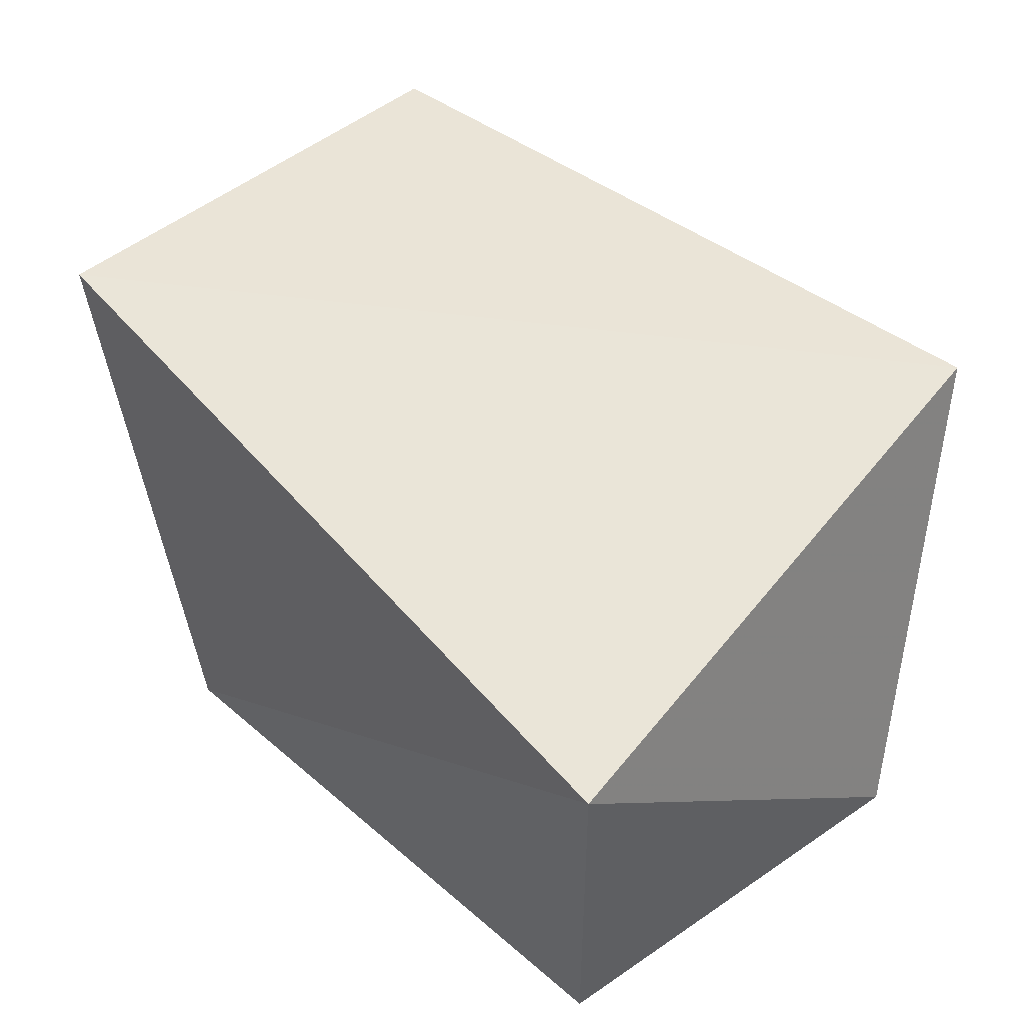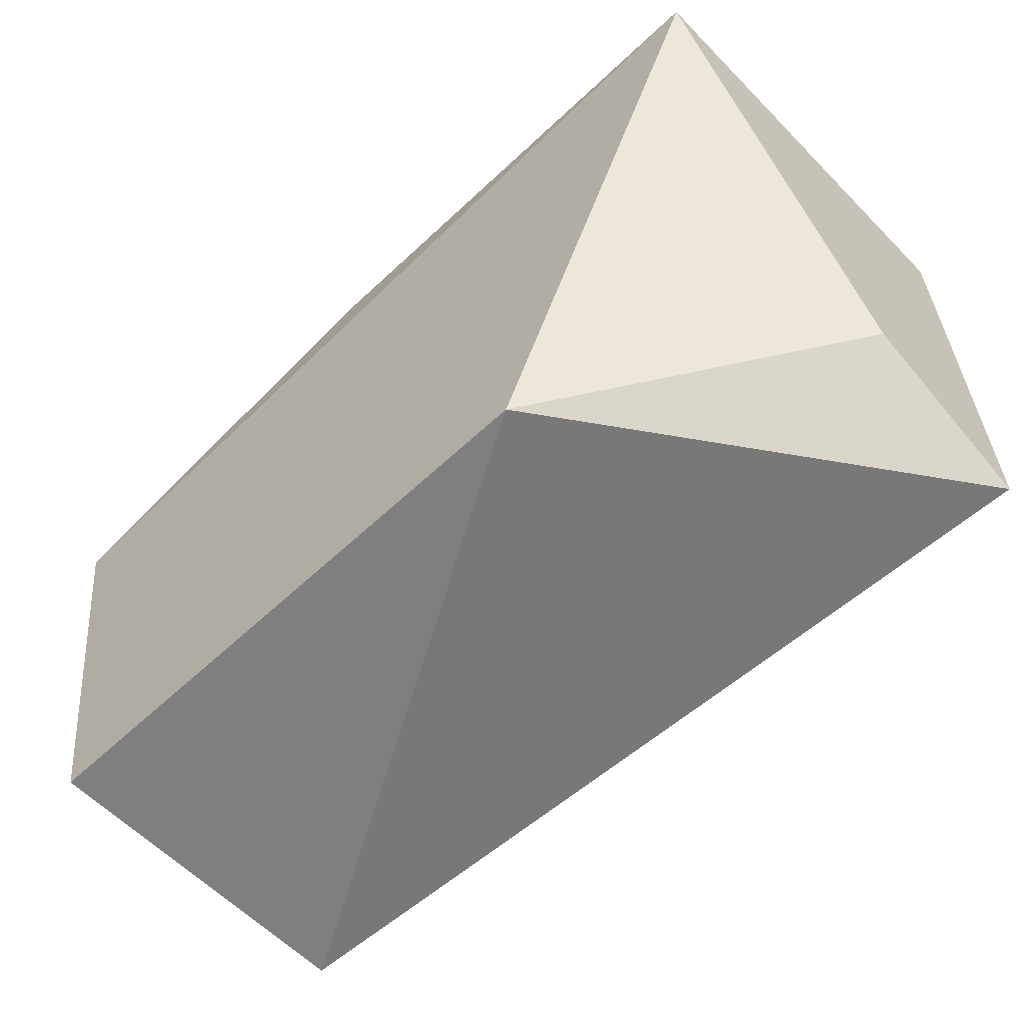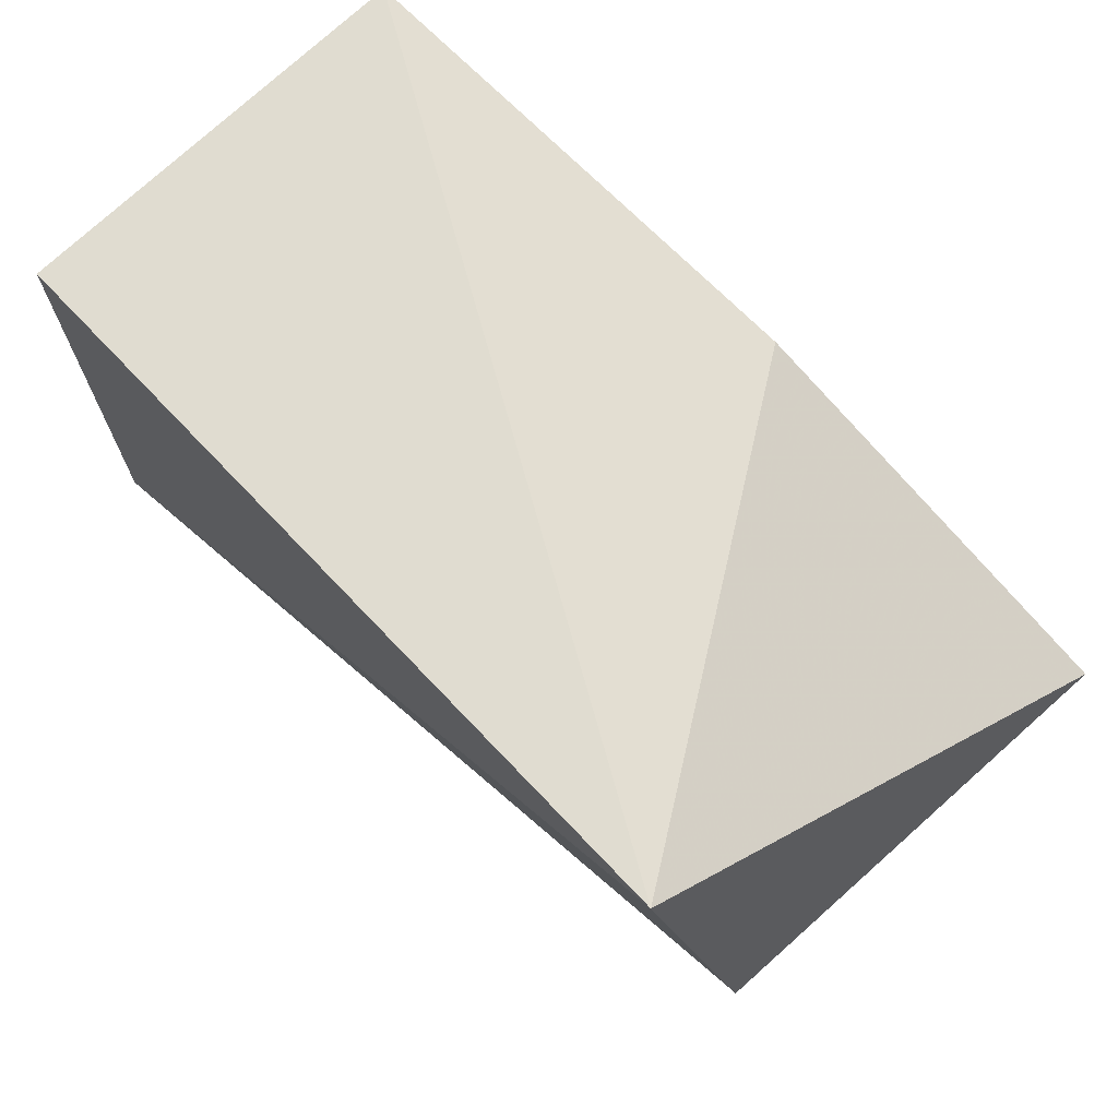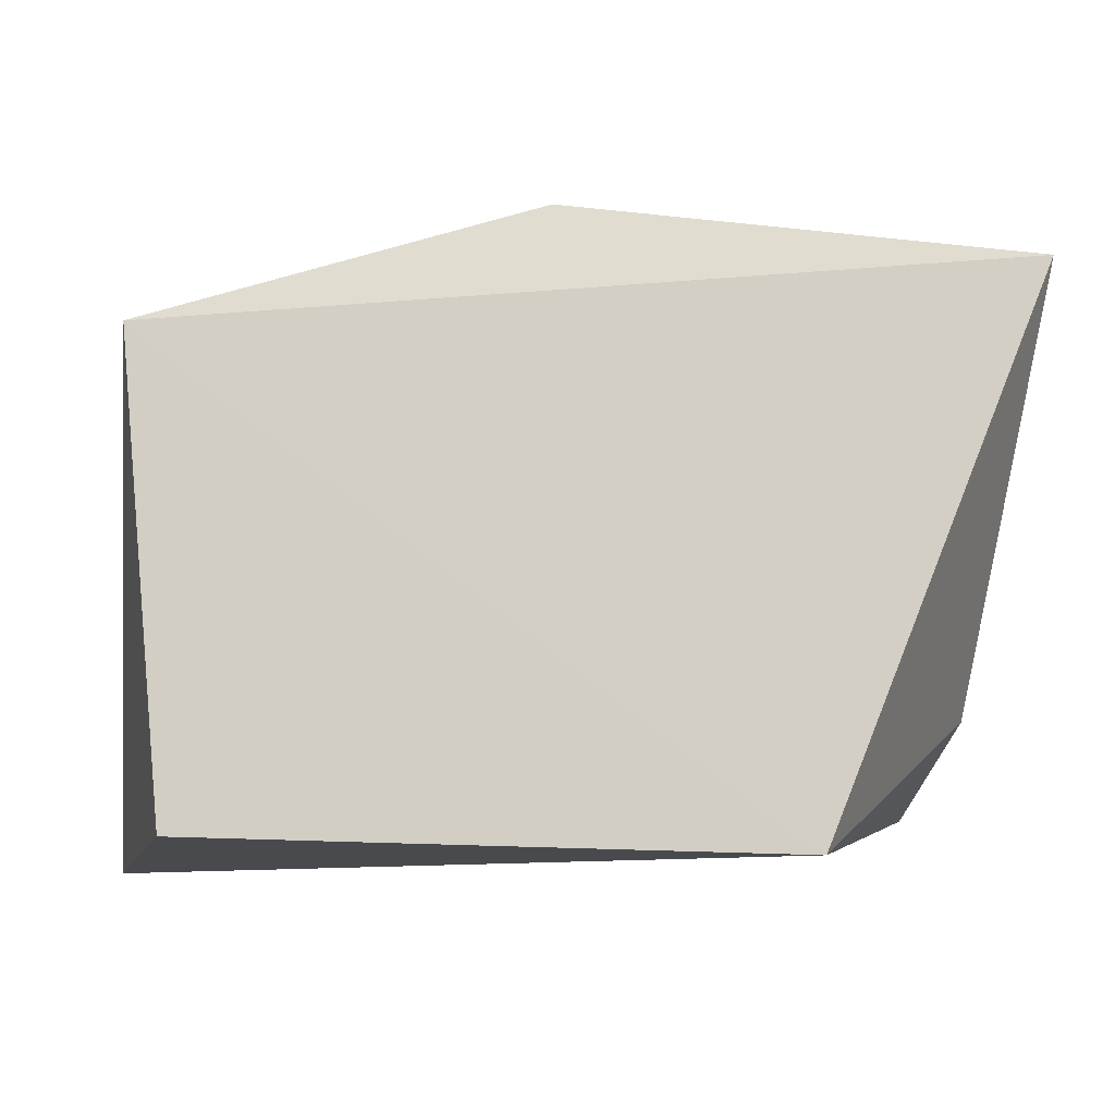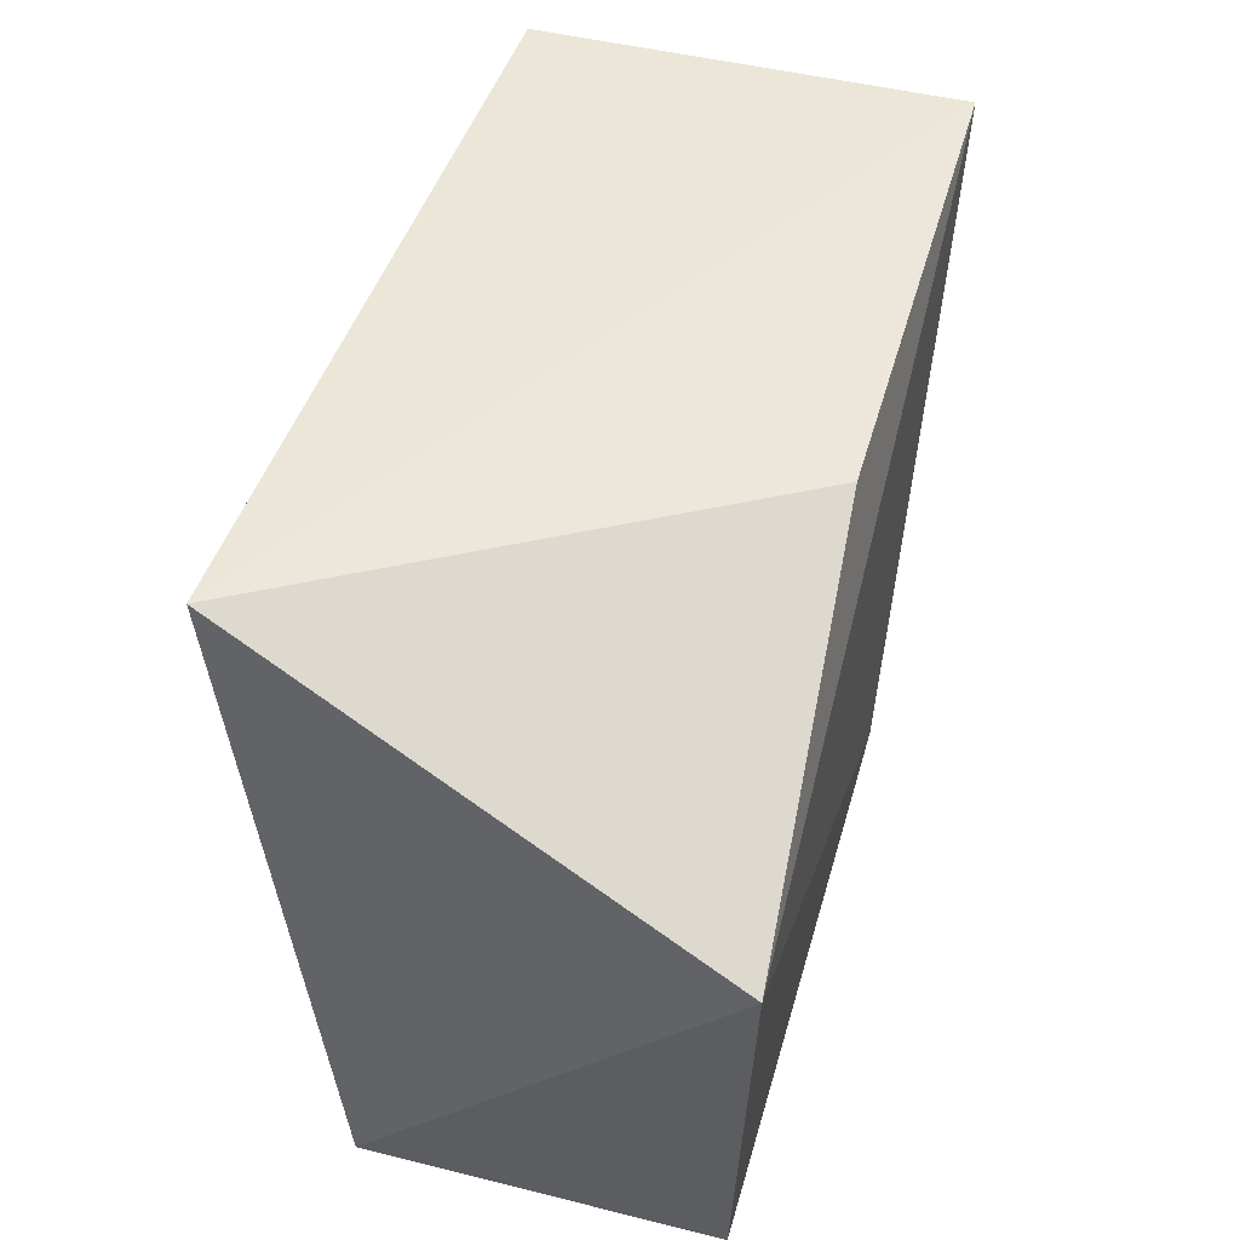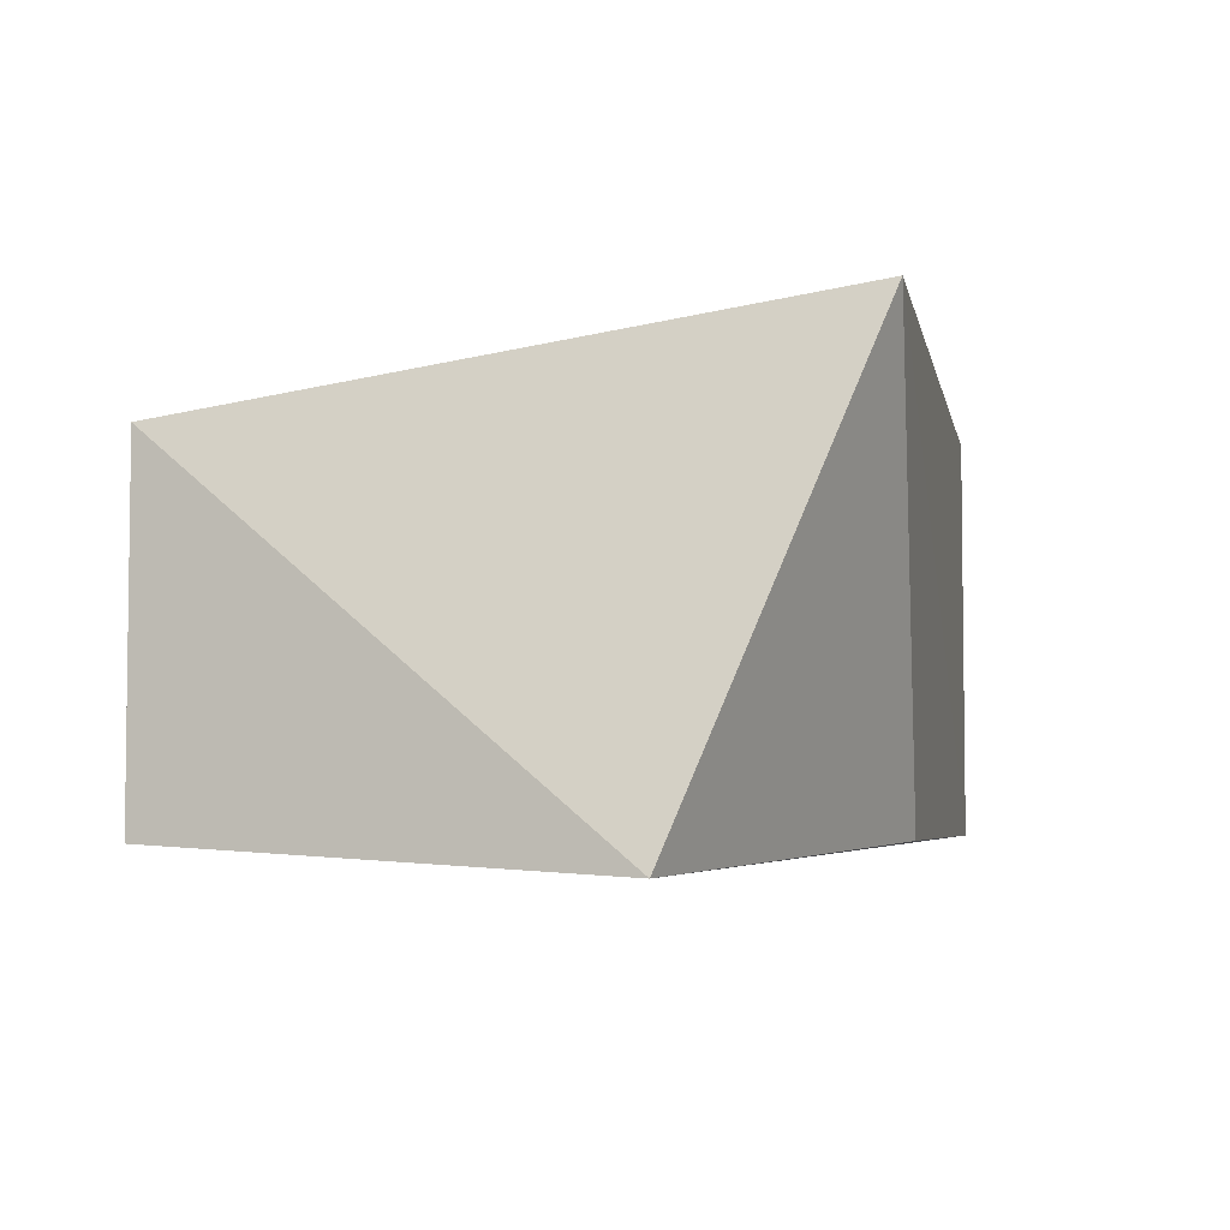
<metadata>
{"format":"obj","ext":"obj","renderer":"f3d","projection":"perspective","resolution":1024,"background":"white","views":[{"elev":45.3,"azim":44.5,"up":"+Z"},{"elev":-59.8,"azim":-136.1,"up":"+Y"},{"elev":70.4,"azim":45.6,"up":"+Y"},{"elev":-13.1,"azim":165.0,"up":"+Y"},{"elev":47.5,"azim":105.7,"up":"+Y"},{"elev":-4.6,"azim":103.0,"up":"+Z"}]}
</metadata>
<code>
v -0.6665 0.3175 0.6667
v -0.3706 0.4851 0.7366
v -0.3312 0.4181 0.5626
v -0.6665 0.4762 0.5715
v -0.3491 0.254 0.5715
v -0.3491 0.254 0.6985
v -0.6665 0.4762 0.7302
v -0.6665 0.2858 0.7302
v -0.5713 0.254 0.5715
v -0.4761 0.4762 0.5715
f 4 2 10
f 3 2 6
f 5 3 6
f 4 1 7
f 2 4 7
f 6 2 8
f 2 7 8
f 7 1 8
f 1 4 9
f 4 3 9
f 3 5 9
f 5 6 9
f 8 1 9
f 6 8 9
f 2 3 10
f 3 4 10

</code>
